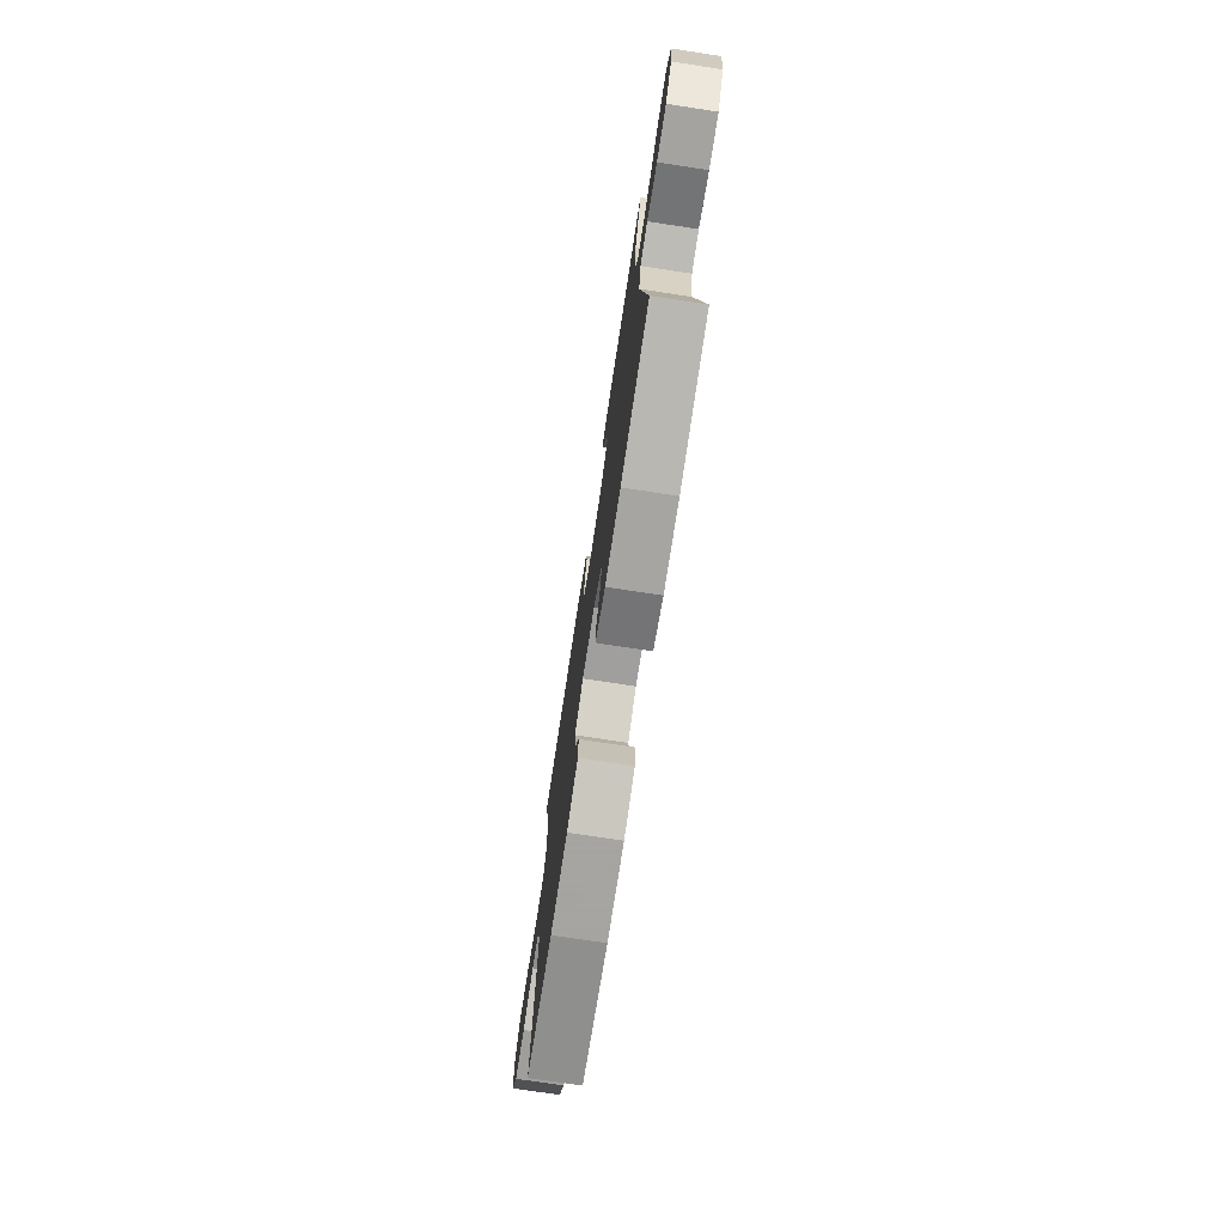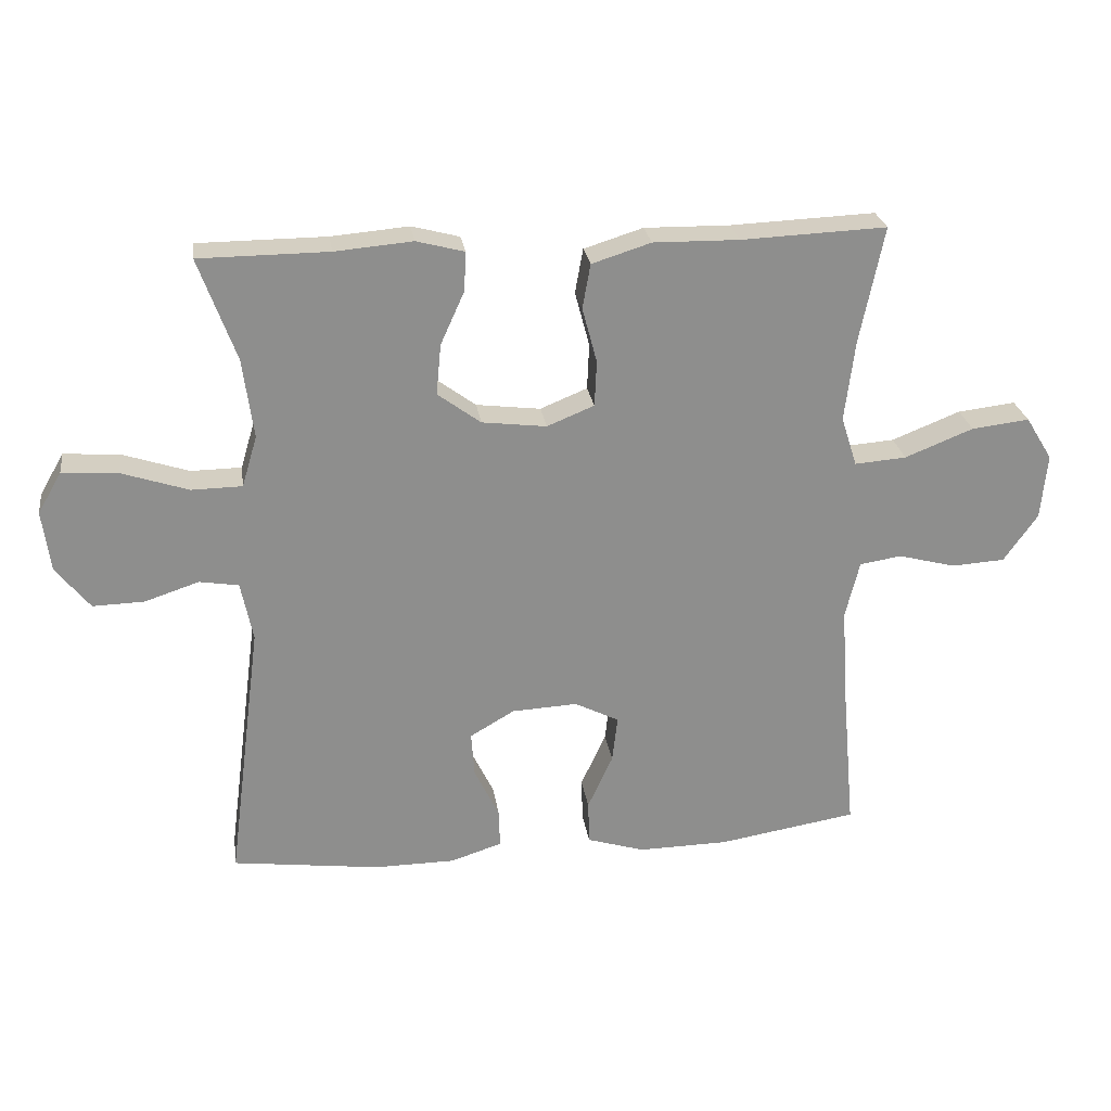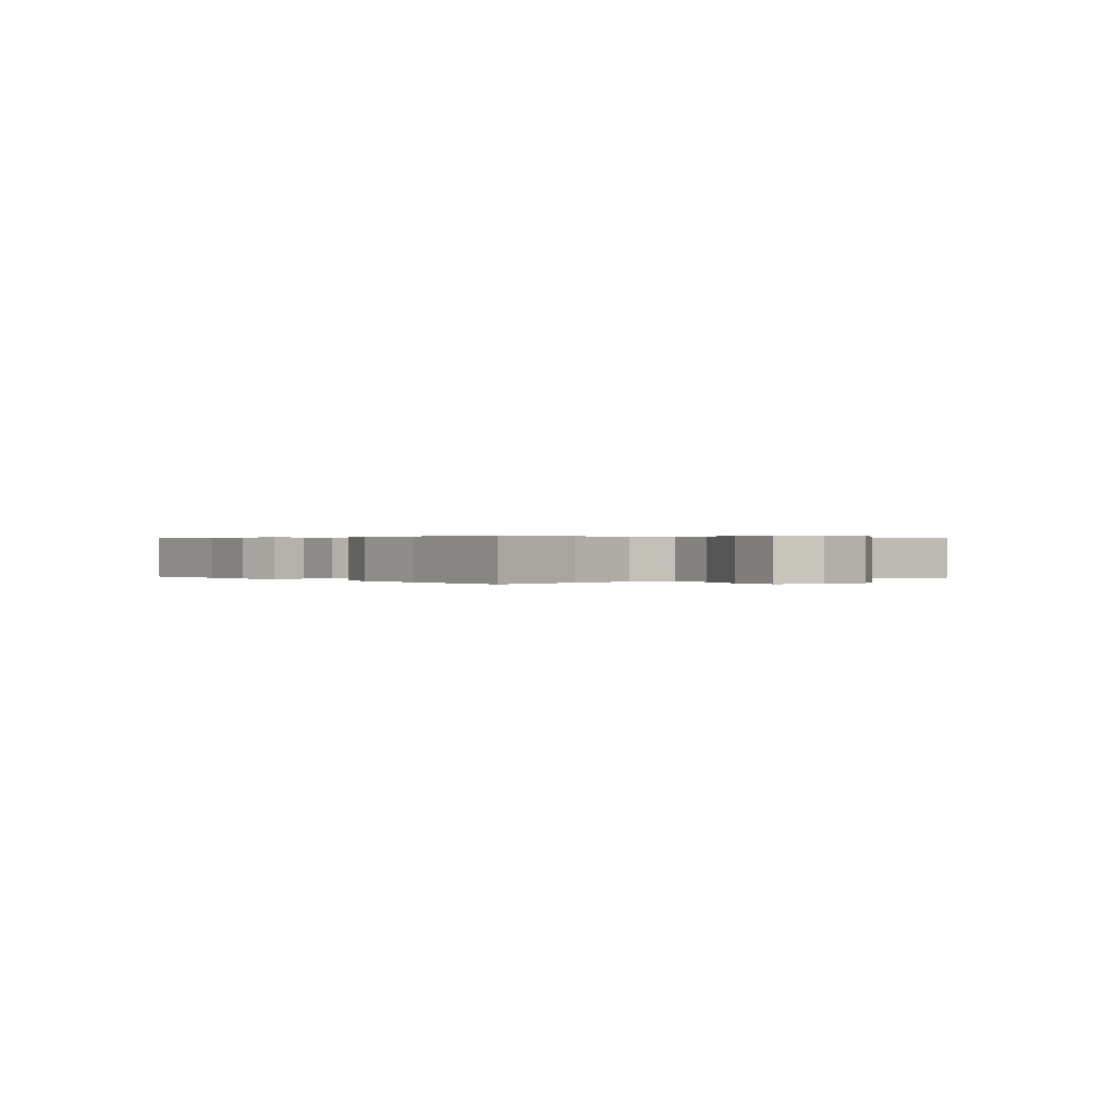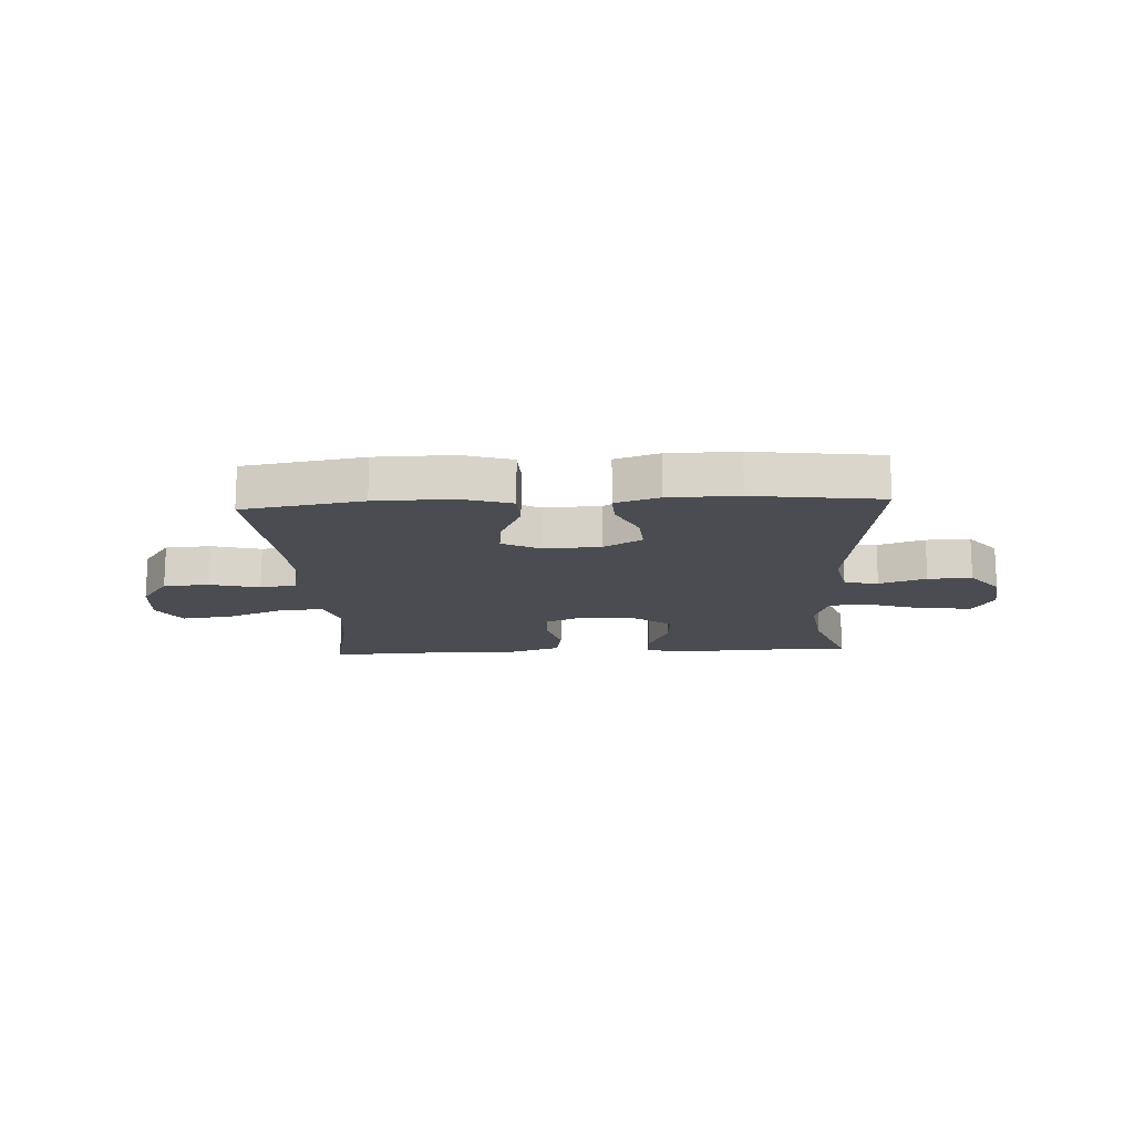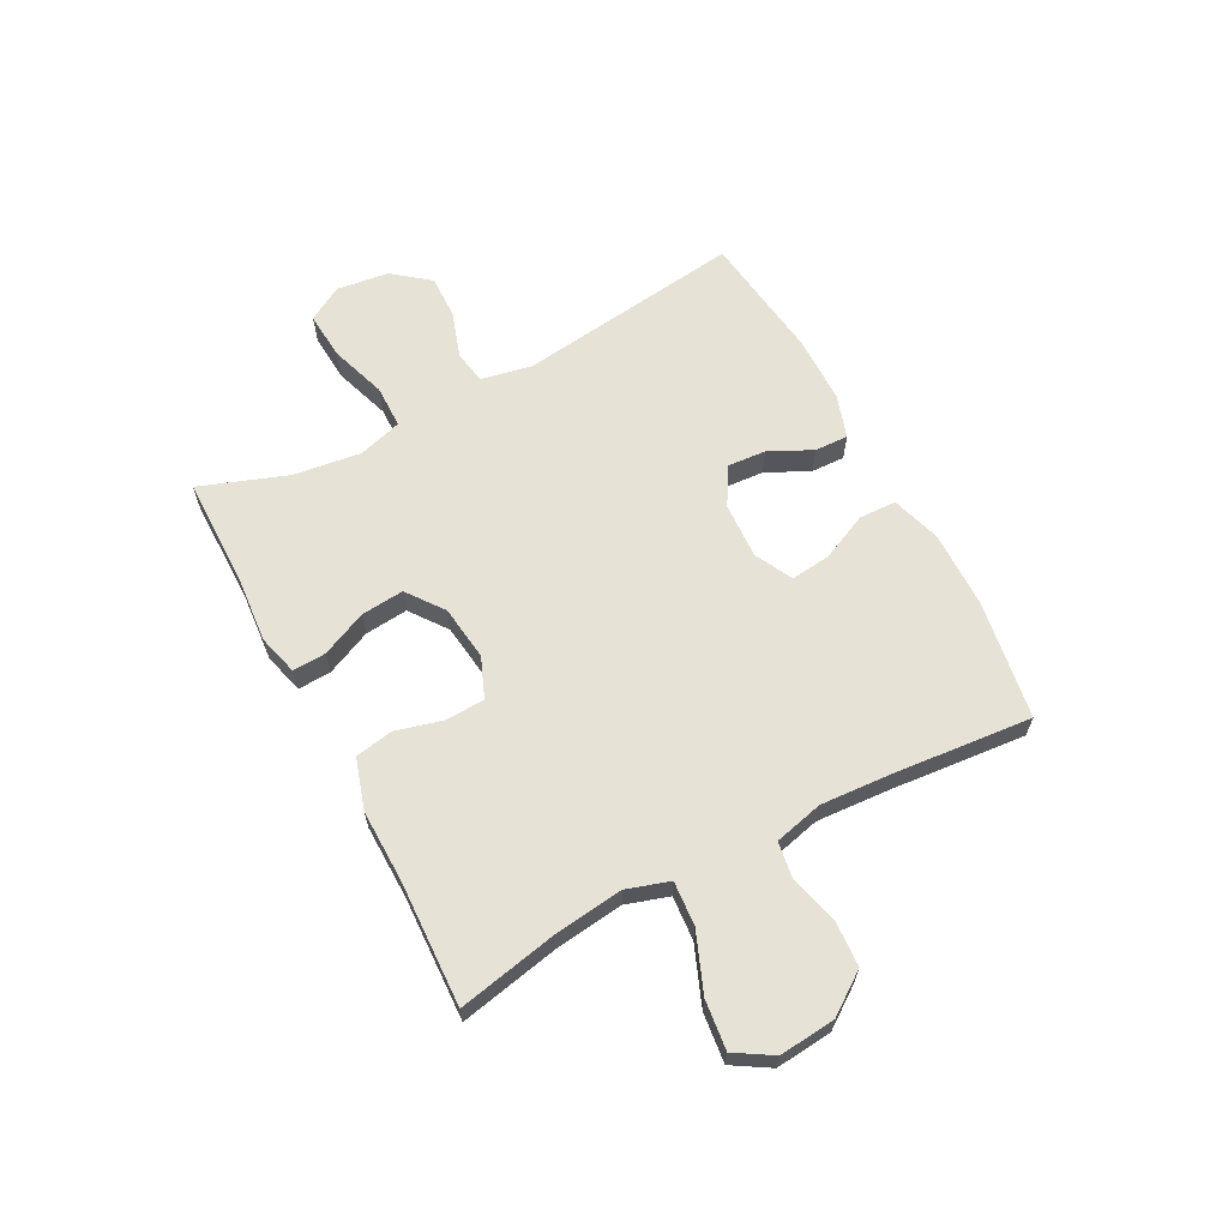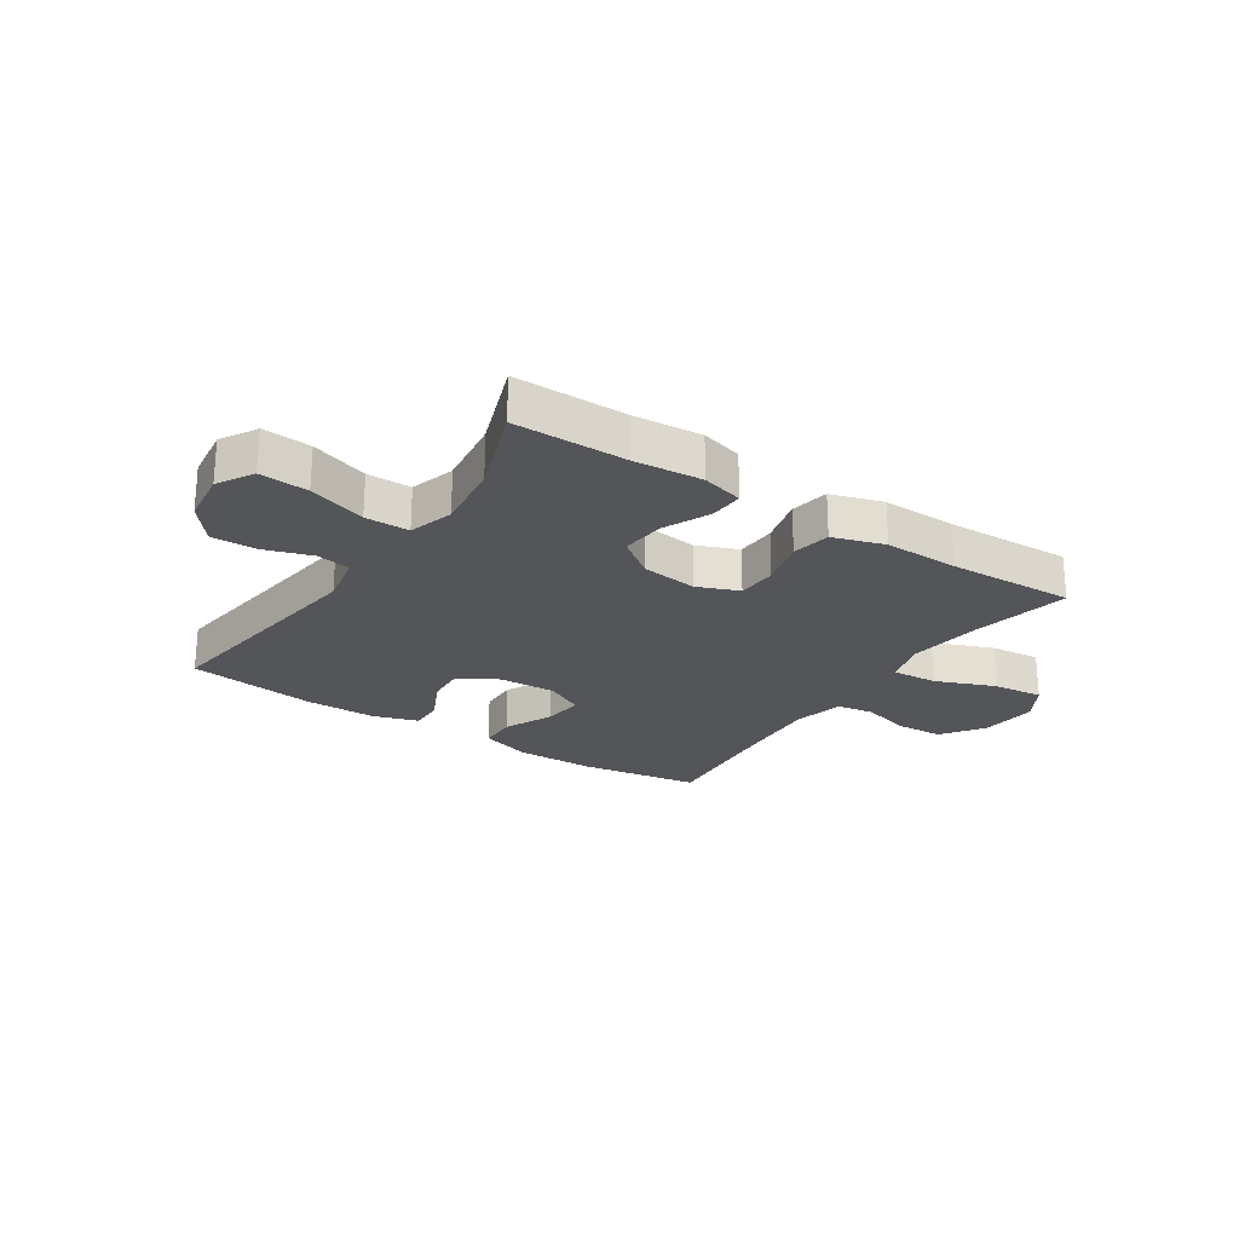
<metadata>
{"format":"obj","ext":"obj","renderer":"f3d","projection":"perspective","resolution":1024,"background":"white","views":[{"elev":-74.4,"azim":-98.6,"up":"+Z"},{"elev":25.6,"azim":-8.3,"up":"+Z"},{"elev":0.3,"azim":50.3,"up":"+Y"},{"elev":-15.3,"azim":-176.9,"up":"+Y"},{"elev":63.5,"azim":62.1,"up":"+Y"},{"elev":-24.0,"azim":-33.6,"up":"+Y"}]}
</metadata>
<code>
v 0.5 0.07 0.5
v 0.464 0.07 0.324
v 0.449 0.07 0.202
v 0.473 0.07 0.127
v 0.551 0.07 0.133
v 0.654 0.07 0.174
v 0.741 0.07 0.184
v 0.781 0.07 0.119
v 0.772 0.07 0.02
v 0.721 0.07 -0.052
v 0.641 0.07 -0.057
v 0.554 0.07 -0.034
v 0.491 0.07 -0.044
v 0.47 0.07 -0.13
v 0.478 0.07 -0.257
v 0.5 0.07 -0.5
v 0.29 0.07 -0.534
v 0.154 0.07 -0.536
v 0.067 0.07 -0.509
v 0.065 0.07 -0.443
v 0.103 0.07 -0.36
v 0.111 0.07 -0.29
v 0.044 0.07 -0.256
v -0.055 0.07 -0.261
v -0.122 0.07 -0.3
v -0.117 0.07 -0.368
v -0.08 0.07 -0.444
v -0.078 0.07 -0.503
v -0.155 0.07 -0.528
v -0.277 0.07 -0.529
v -0.5 0.07 -0.5
v -0.448 0.07 -0.101
v -0.466 0.07 -0.012
v -0.525 0.07 -0.002
v -0.607 0.07 -0.029
v -0.684 0.07 -0.031
v -0.735 0.07 0.033
v -0.747 0.07 0.125
v -0.711 0.07 0.187
v -0.627 0.07 0.181
v -0.527 0.07 0.148
v -0.451 0.07 0.149
v -0.428 0.07 0.226
v -0.444 0.07 0.346
v -0.5 0.07 0.5
v -0.306 0.07 0.501
v -0.189 0.07 0.511
v -0.117 0.07 0.492
v -0.12 0.07 0.433
v -0.156 0.07 0.353
v -0.163 0.07 0.277
v -0.098 0.07 0.229
v -0.001 0.07 0.217
v 0.07 0.07 0.246
v 0.073 0.07 0.315
v 0.051 0.07 0.398
v 0.063 0.07 0.465
v 0.152 0.07 0.493
v 0.281 0.07 0.491
v 0.5 0 0.5
v 0.464 0 0.324
v 0.449 0 0.202
v 0.473 0 0.127
v 0.551 0 0.133
v 0.654 0 0.174
v 0.741 0 0.184
v 0.781 0 0.119
v 0.772 0 0.02
v 0.721 0 -0.052
v 0.641 0 -0.057
v 0.554 0 -0.034
v 0.491 0 -0.044
v 0.47 0 -0.13
v 0.478 0 -0.257
v 0.5 0 -0.5
v 0.29 0 -0.534
v 0.154 0 -0.536
v 0.067 0 -0.509
v 0.065 0 -0.443
v 0.103 0 -0.36
v 0.111 0 -0.29
v 0.044 0 -0.256
v -0.055 0 -0.261
v -0.122 0 -0.3
v -0.117 0 -0.368
v -0.08 0 -0.444
v -0.078 0 -0.503
v -0.155 0 -0.528
v -0.277 0 -0.529
v -0.5 0 -0.5
v -0.448 0 -0.101
v -0.466 0 -0.012
v -0.525 0 -0.002
v -0.607 0 -0.029
v -0.684 0 -0.031
v -0.735 0 0.033
v -0.747 0 0.125
v -0.711 0 0.187
v -0.627 0 0.181
v -0.527 0 0.148
v -0.451 0 0.149
v -0.428 0 0.226
v -0.444 0 0.346
v -0.5 0 0.5
v -0.306 0 0.501
v -0.189 0 0.511
v -0.117 0 0.492
v -0.12 0 0.433
v -0.156 0 0.353
v -0.163 0 0.277
v -0.098 0 0.229
v -0.001 0 0.217
v 0.07 0 0.246
v 0.073 0 0.315
v 0.051 0 0.398
v 0.063 0 0.465
v 0.152 0 0.493
v 0.281 0 0.491
f 57 58 59
f 56 57 59
f 55 56 59
f 59 1 2
f 55 59 2
f 54 55 2
f 53 54 2 3
f 48 49 50
f 47 48 50
f 46 47 50
f 46 50 51
f 45 46 51
f 44 45 51
f 43 44 51 52
f 39 40 41
f 38 39 41
f 37 38 41
f 36 37 41
f 35 36 41
f 34 35 41
f 33 34 41 42
f 43 52 53
f 42 43 53
f 33 42 53
f 32 33 53
f 30 31 32
f 29 30 32
f 28 29 32
f 27 28 32
f 26 27 32
f 19 20 21
f 18 19 21
f 17 18 21
f 16 17 21
f 15 16 21
f 14 15 21 22
f 13 14 22 23
f 10 11 12
f 9 10 12
f 8 9 12
f 7 8 12
f 6 7 12
f 5 6 12
f 4 5 12 13
f 13 23 24
f 4 13 24
f 3 4 24
f 25 26 32
f 25 32 53
f 24 25 53
f 3 24 53
f 118 117 116
f 118 116 115
f 118 115 114
f 61 60 118
f 61 118 114
f 61 114 113
f 62 61 113 112
f 109 108 107
f 109 107 106
f 109 106 105
f 110 109 105
f 110 105 104
f 110 104 103
f 111 110 103 102
f 100 99 98
f 100 98 97
f 100 97 96
f 100 96 95
f 100 95 94
f 100 94 93
f 101 100 93 92
f 112 111 102
f 112 102 101
f 112 101 92
f 112 92 91
f 91 90 89
f 91 89 88
f 91 88 87
f 91 87 86
f 91 86 85
f 80 79 78
f 80 78 77
f 80 77 76
f 80 76 75
f 80 75 74
f 81 80 74 73
f 82 81 73 72
f 71 70 69
f 71 69 68
f 71 68 67
f 71 67 66
f 71 66 65
f 71 65 64
f 72 71 64 63
f 83 82 72
f 83 72 63
f 83 63 62
f 91 85 84
f 112 91 84
f 112 84 83
f 112 83 62
f 1 60 61 2
f 2 61 62 3
f 3 62 63 4
f 4 63 64 5
f 5 64 65 6
f 6 65 66 7
f 7 66 67 8
f 8 67 68 9
f 9 68 69 10
f 10 69 70 11
f 11 70 71 12
f 12 71 72 13
f 13 72 73 14
f 14 73 74 15
f 15 74 75 16
f 16 75 76 17
f 17 76 77 18
f 18 77 78 19
f 19 78 79 20
f 20 79 80 21
f 21 80 81 22
f 22 81 82 23
f 23 82 83 24
f 24 83 84 25
f 25 84 85 26
f 26 85 86 27
f 27 86 87 28
f 28 87 88 29
f 29 88 89 30
f 30 89 90 31
f 31 90 91 32
f 32 91 92 33
f 33 92 93 34
f 34 93 94 35
f 35 94 95 36
f 36 95 96 37
f 37 96 97 38
f 38 97 98 39
f 39 98 99 40
f 40 99 100 41
f 41 100 101 42
f 42 101 102 43
f 43 102 103 44
f 44 103 104 45
f 45 104 105 46
f 46 105 106 47
f 47 106 107 48
f 48 107 108 49
f 49 108 109 50
f 50 109 110 51
f 51 110 111 52
f 52 111 112 53
f 53 112 113 54
f 54 113 114 55
f 55 114 115 56
f 56 115 116 57
f 57 116 117 58
f 58 117 118 59
f 59 118 60 1

</code>
